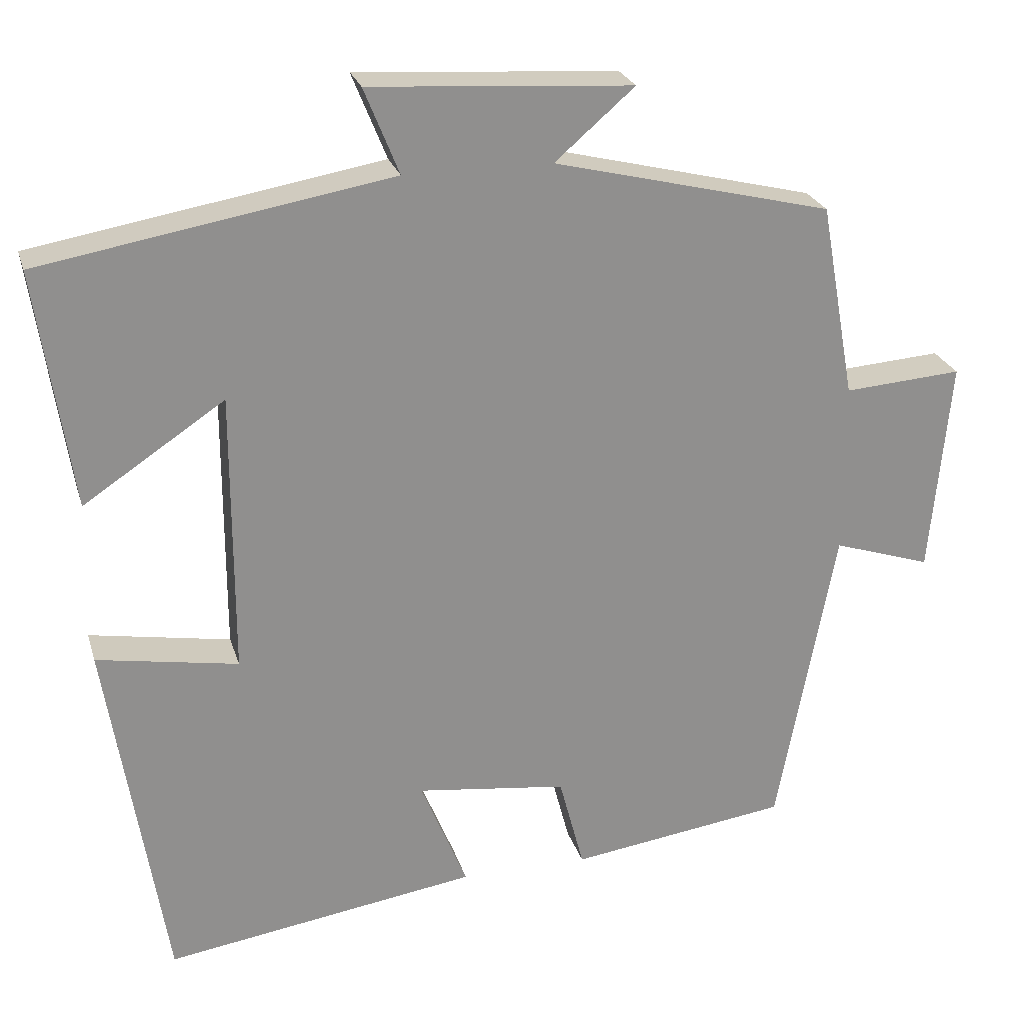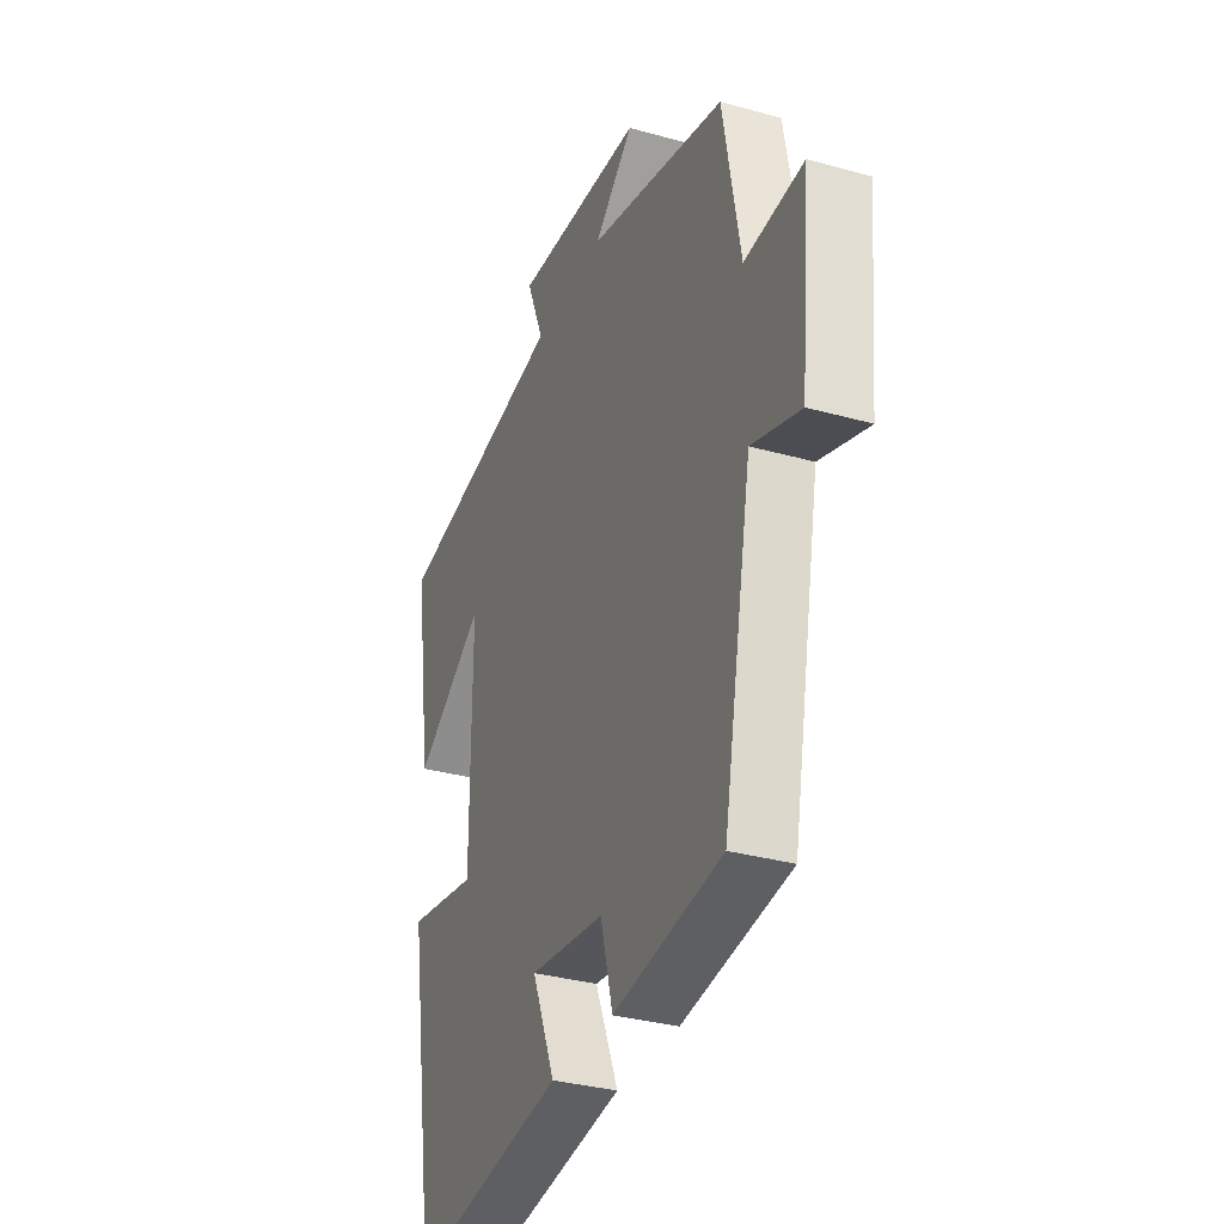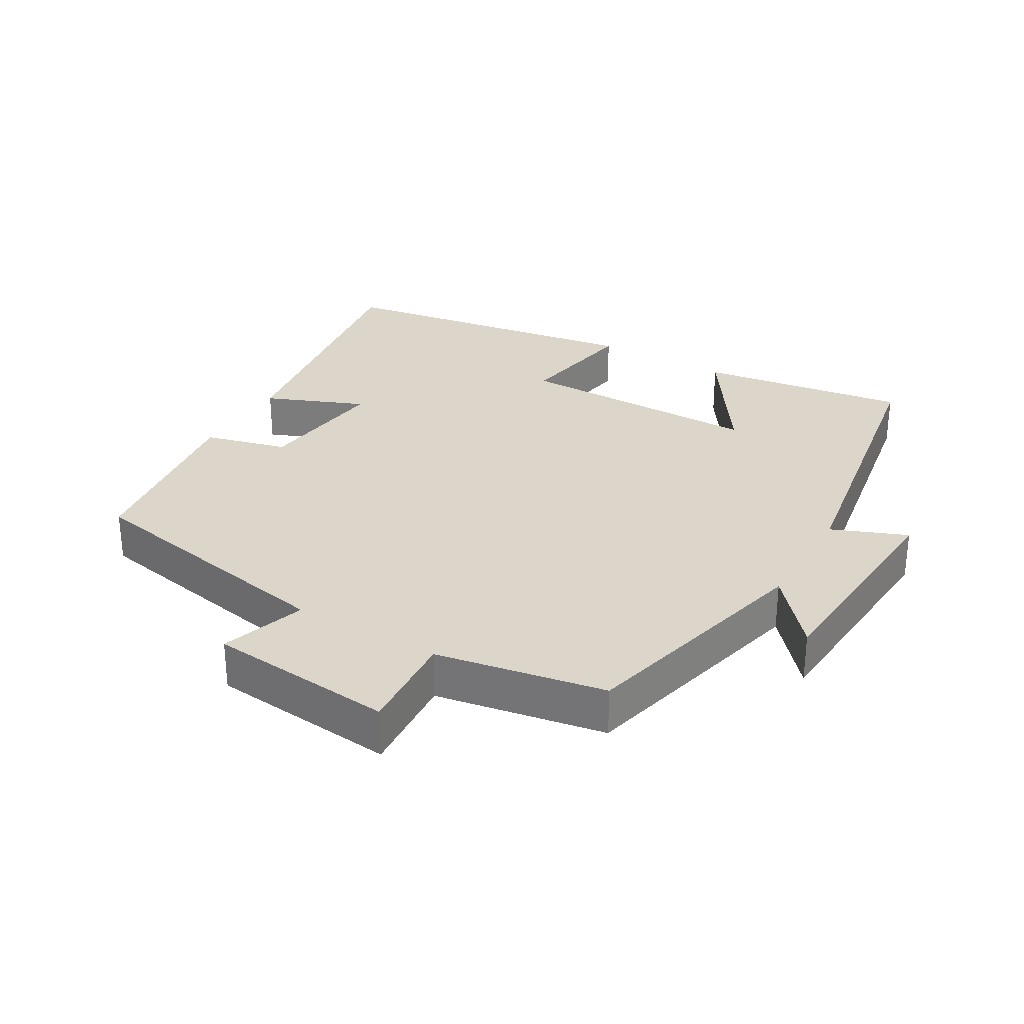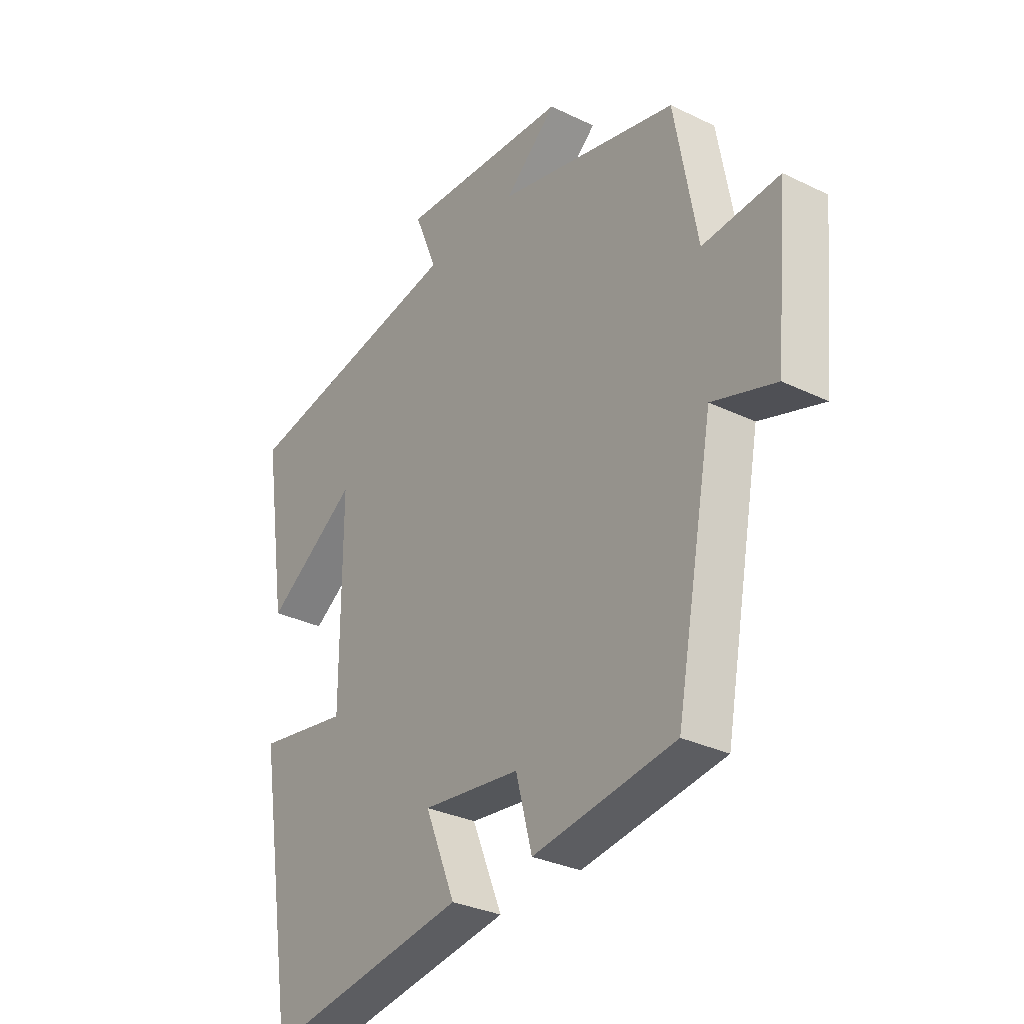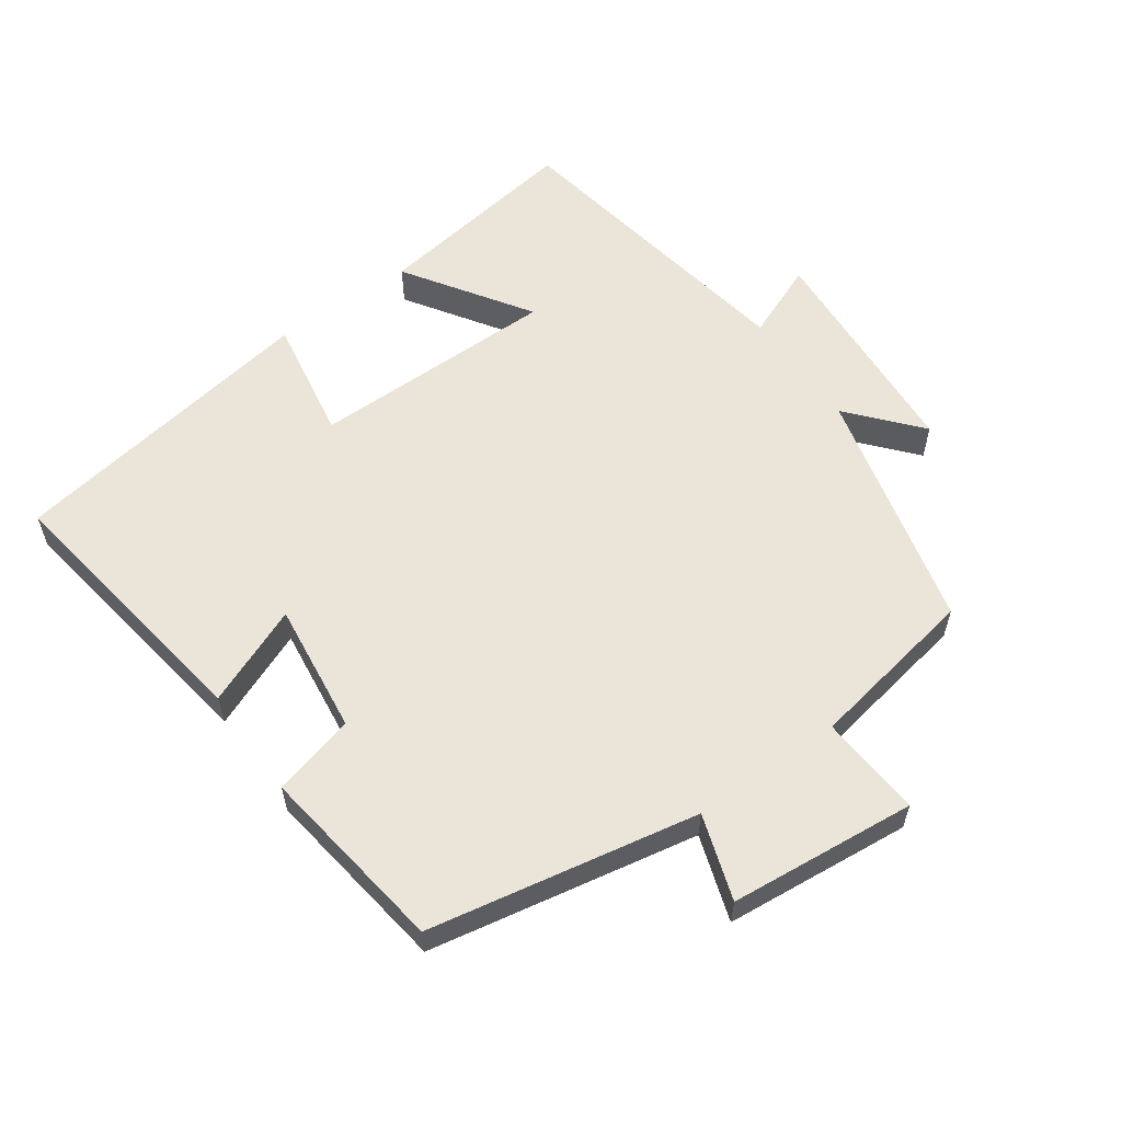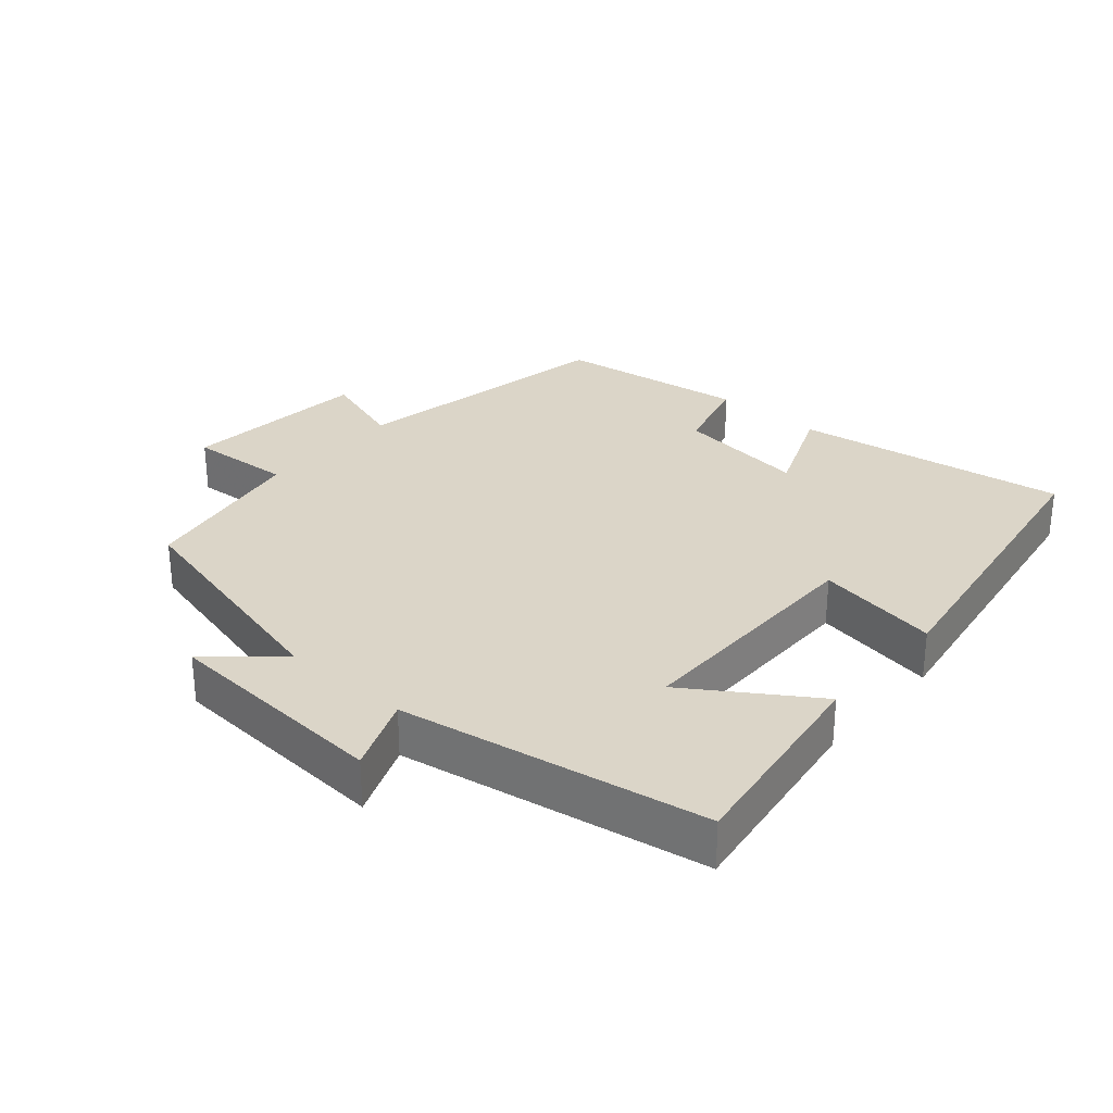
<metadata>
{"format":"obj","ext":"obj","renderer":"f3d","projection":"perspective","resolution":1024,"background":"white","views":[{"elev":24.6,"azim":164.8,"up":"+Z"},{"elev":-32.6,"azim":-111.3,"up":"+Z"},{"elev":29.9,"azim":-59.6,"up":"+Y"},{"elev":-31.2,"azim":-124.7,"up":"+Z"},{"elev":58.7,"azim":-125.3,"up":"+Y"},{"elev":29.6,"azim":41.1,"up":"+Y"}]}
</metadata>
<code>
v -0.455 0.07 0.412
v -0.096 0.07 0.5
v -0.199 0.07 0.589
v 0.139 0.07 0.611
v 0.094 0.07 0.5
v 0.546 0.07 0.422
v 0.5 0.07 0.114
v 0.318 0.07 0.235
v 0.318 0.07 -0.129
v 0.5 0.07 -0.098
v 0.425 0.07 -0.562
v 0.022 0.07 -0.5
v 0.082 0.07 -0.354
v -0.112 0.07 -0.378
v -0.144 0.07 -0.5
v -0.425 0.07 -0.46
v -0.5 0.07 -0.063
v -0.626 0.07 -0.104
v -0.652 0.07 0.172
v -0.5 0.07 0.161
v -0.455 0 0.412
v -0.096 0 0.5
v -0.199 0 0.589
v 0.139 0 0.611
v 0.094 0 0.5
v 0.546 0 0.422
v 0.5 0 0.114
v 0.318 0 0.235
v 0.318 0 -0.129
v 0.5 0 -0.098
v 0.425 0 -0.562
v 0.022 0 -0.5
v 0.082 0 -0.354
v -0.112 0 -0.378
v -0.144 0 -0.5
v -0.425 0 -0.46
v -0.5 0 -0.063
v -0.626 0 -0.104
v -0.652 0 0.172
v -0.5 0 0.161
f 17 18 19 20
f 20 1 2
f 17 20 2
f 16 17 2
f 15 16 2
f 14 15 2
f 13 14 2
f 11 12 13
f 10 11 13
f 9 10 13
f 8 9 13 2
f 5 6 7 8
f 5 8 2 3
f 3 4 5
f 40 39 38 37
f 22 21 40
f 22 40 37
f 22 37 36
f 22 36 35
f 22 35 34
f 22 34 33
f 33 32 31
f 33 31 30
f 33 30 29
f 22 33 29 28
f 28 27 26 25
f 23 22 28 25
f 25 24 23
f 1 21 22 2
f 2 22 23 3
f 3 23 24 4
f 4 24 25 5
f 5 25 26 6
f 6 26 27 7
f 7 27 28 8
f 8 28 29 9
f 9 29 30 10
f 10 30 31 11
f 11 31 32 12
f 12 32 33 13
f 13 33 34 14
f 14 34 35 15
f 15 35 36 16
f 16 36 37 17
f 17 37 38 18
f 18 38 39 19
f 19 39 40 20
f 20 40 21 1

</code>
